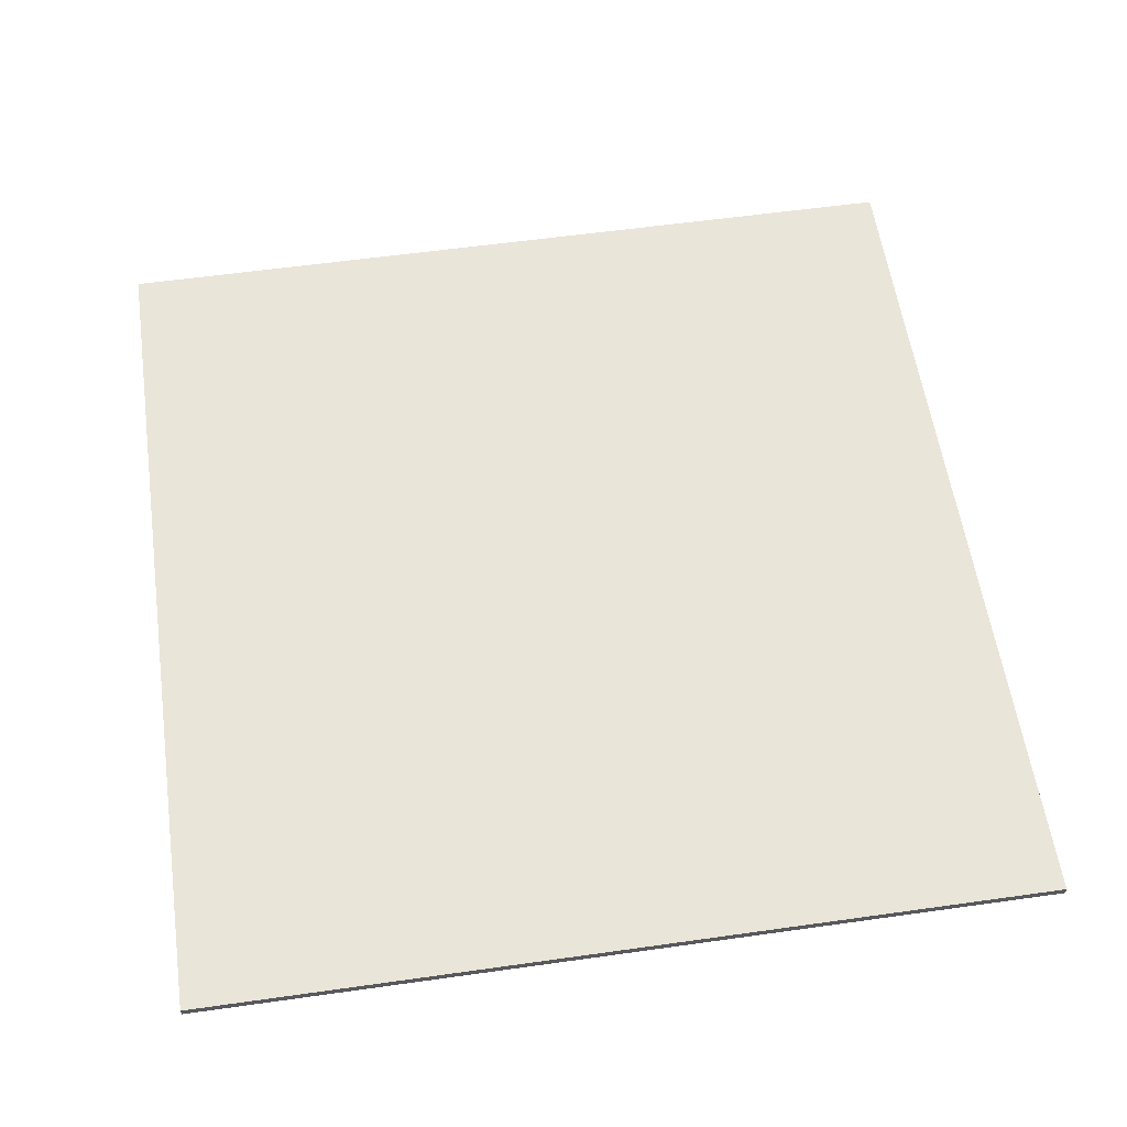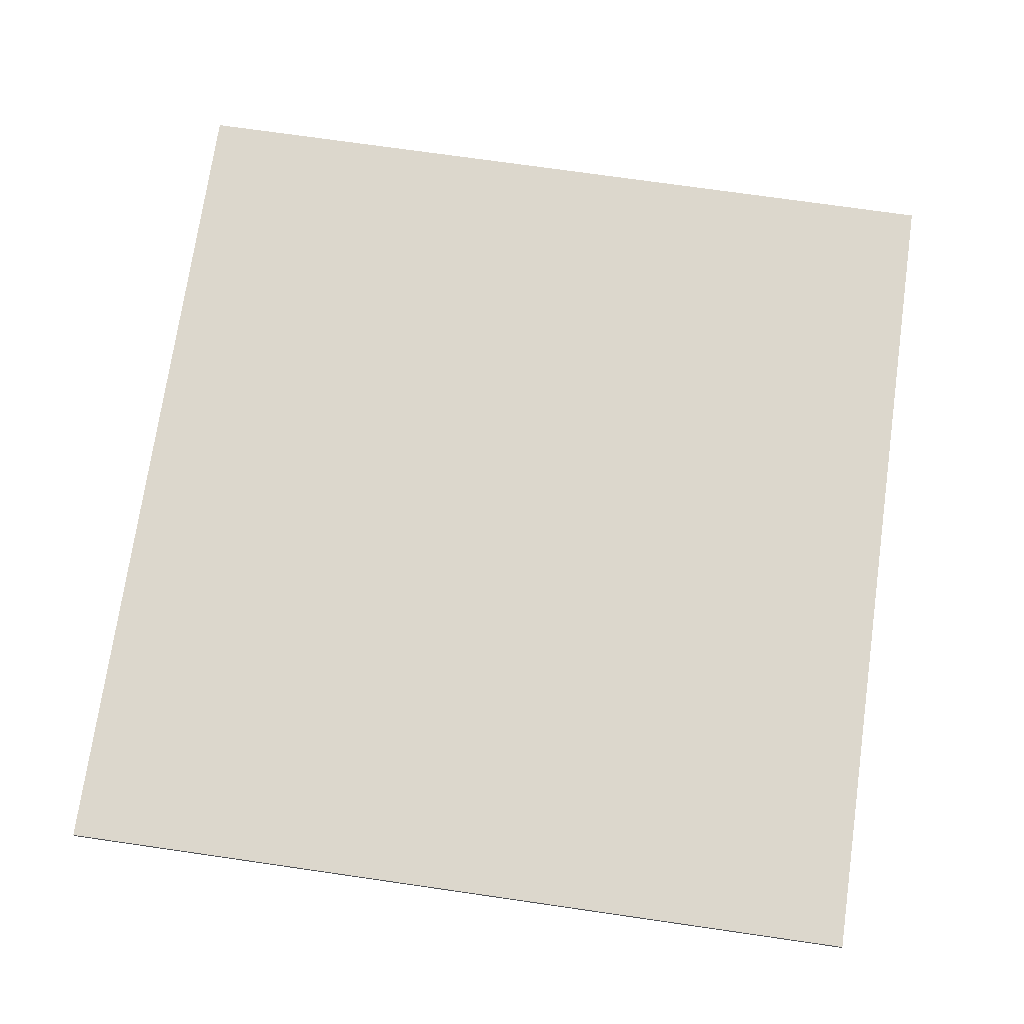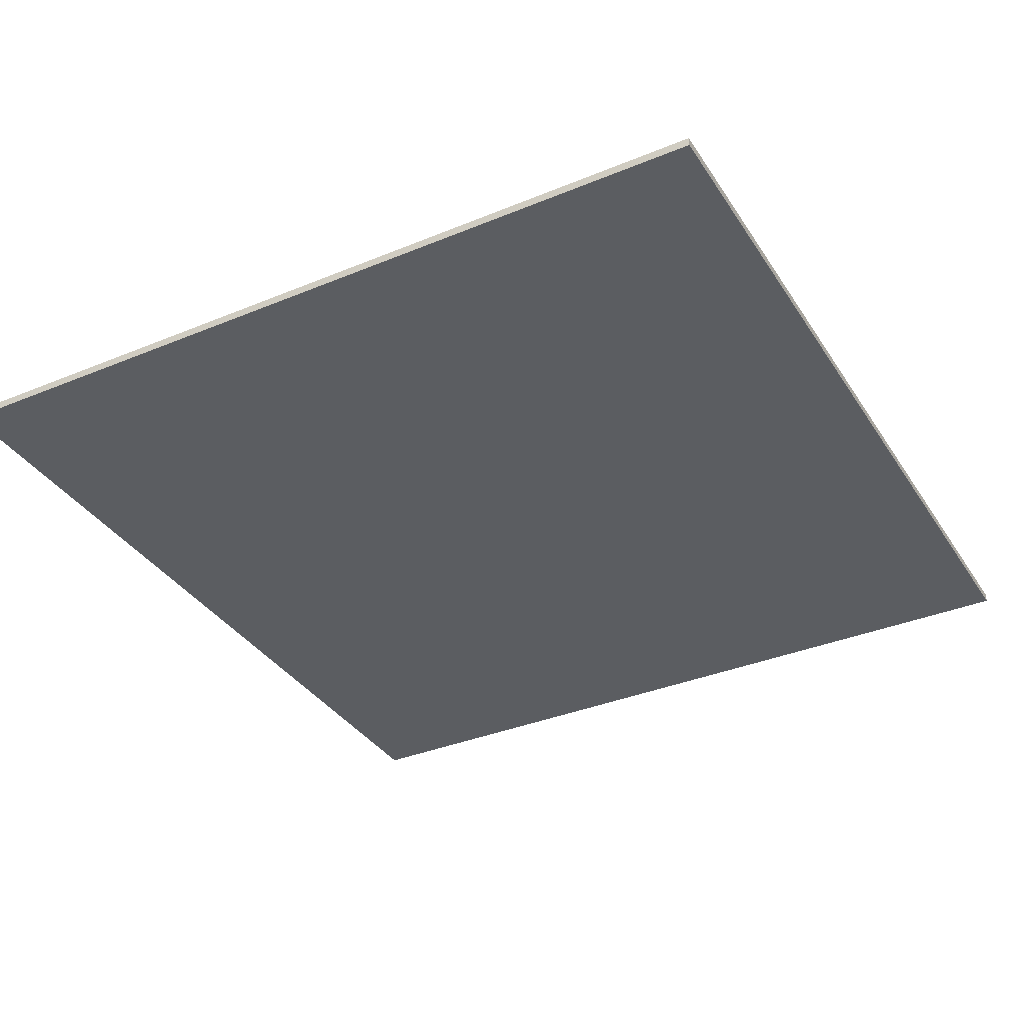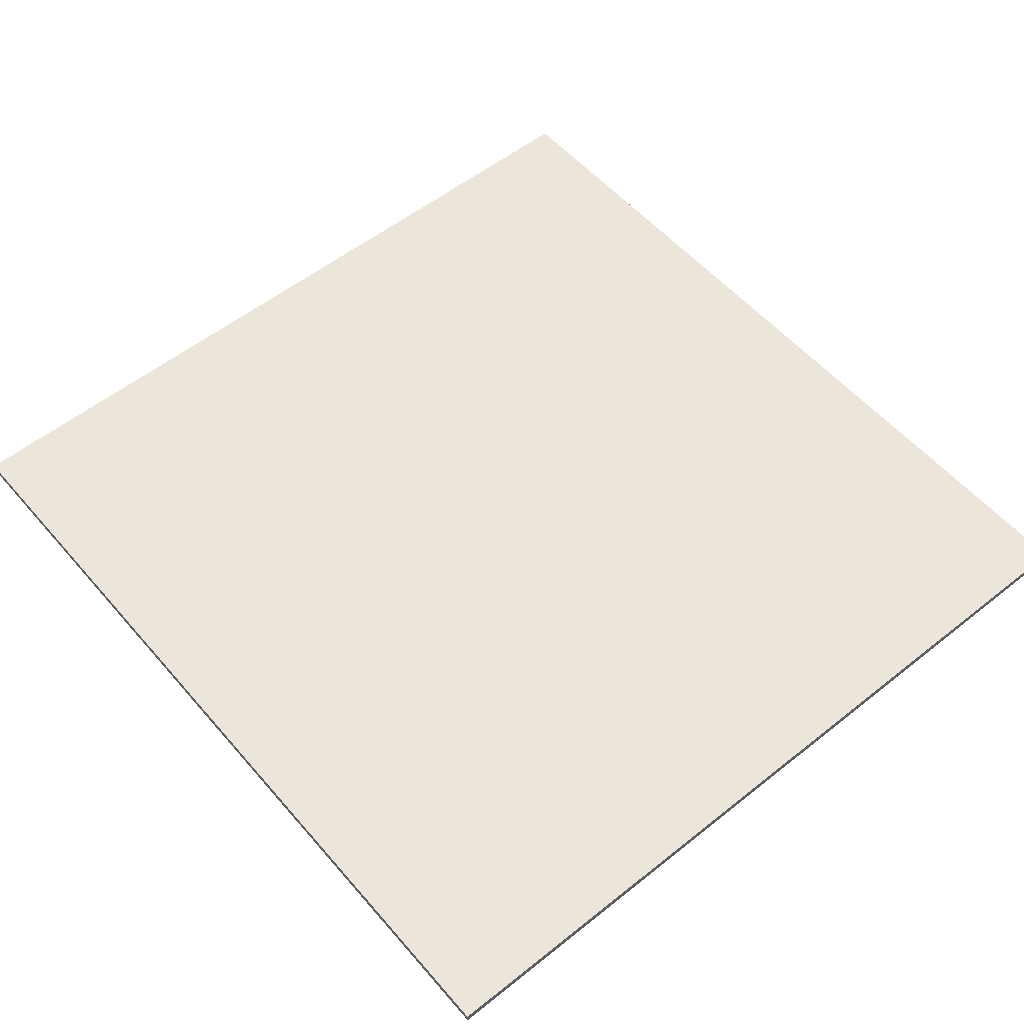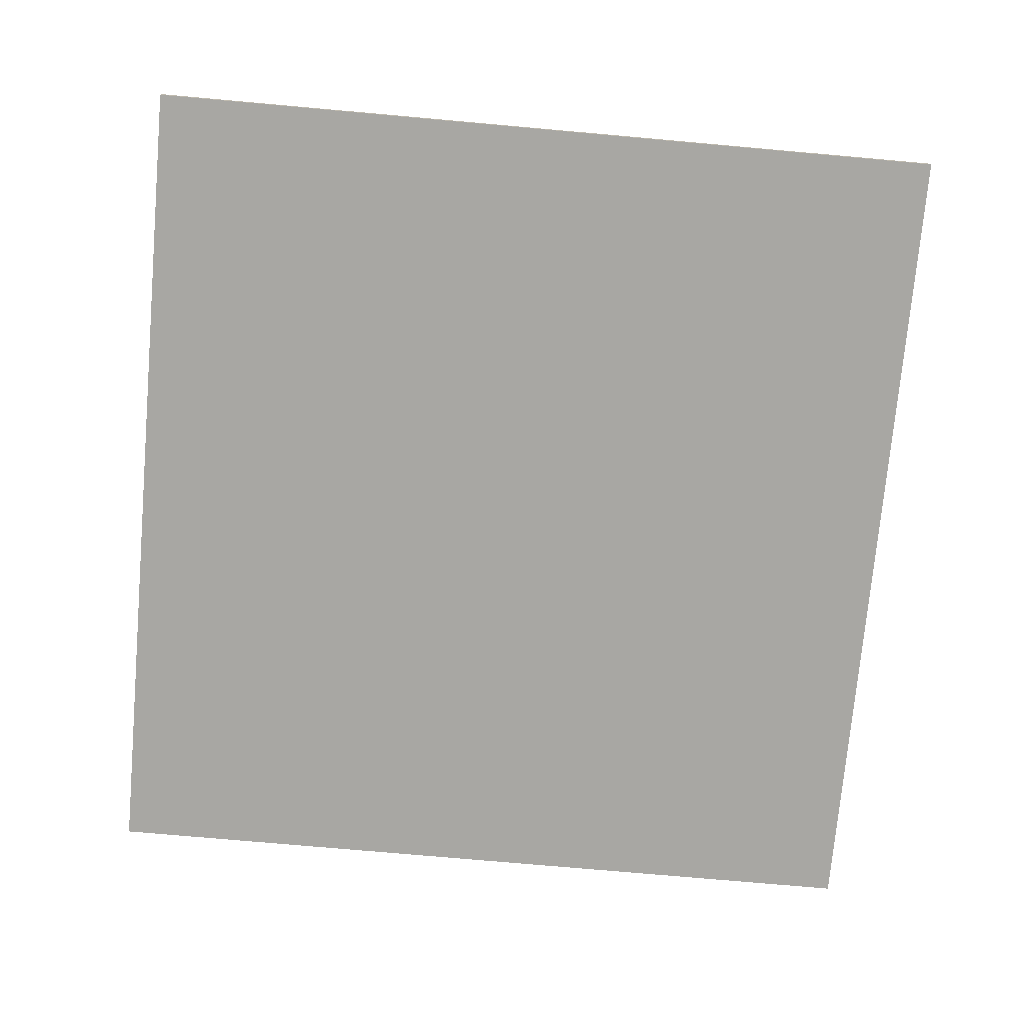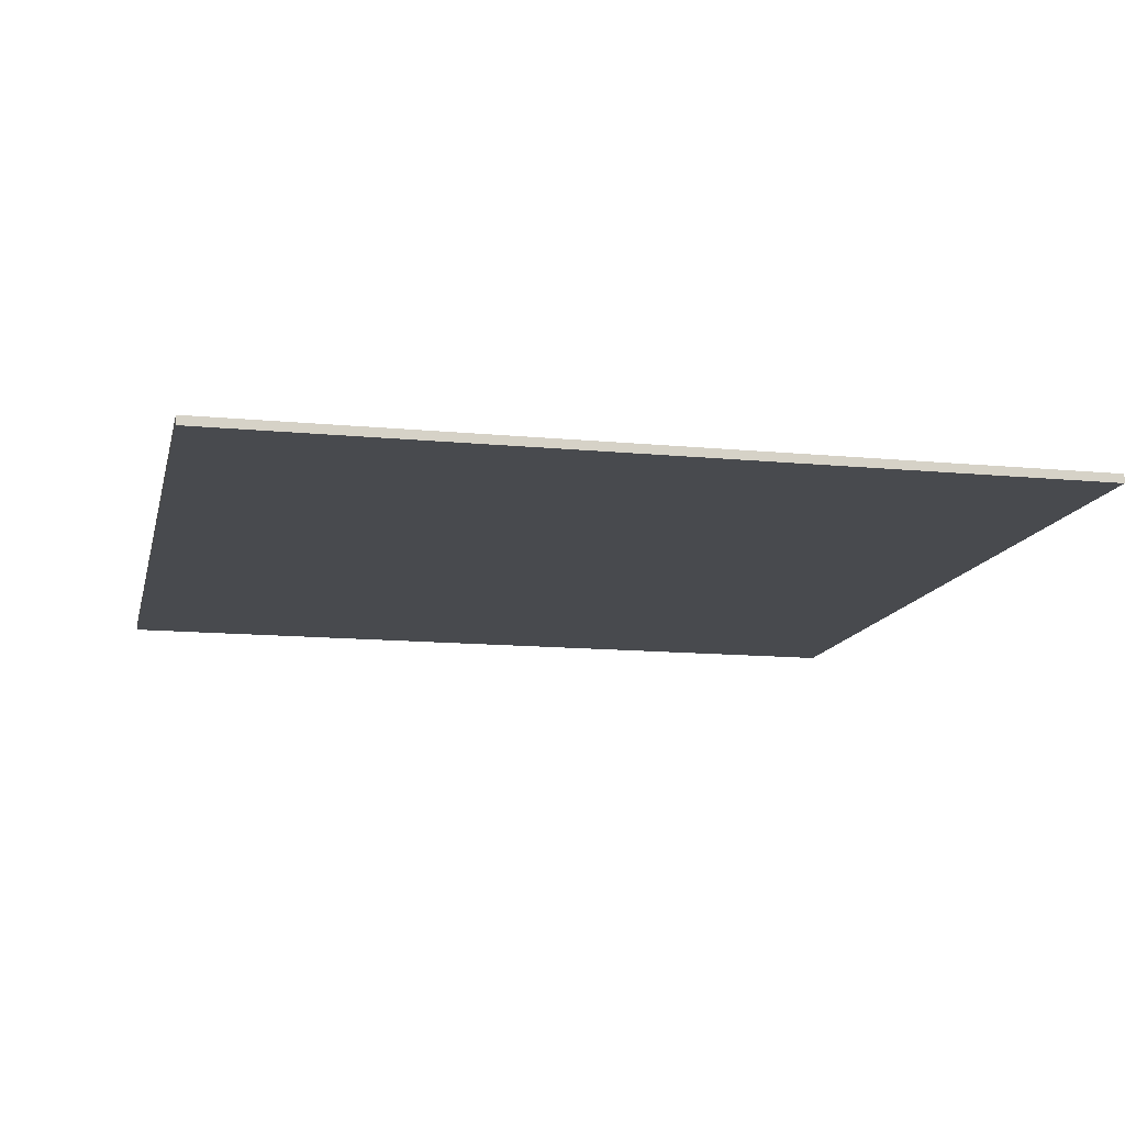
<metadata>
{"format":"obj","ext":"obj","renderer":"f3d","projection":"perspective","resolution":1024,"background":"white","views":[{"elev":57.9,"azim":81.7,"up":"+Y"},{"elev":73.0,"azim":98.2,"up":"+Y"},{"elev":-35.5,"azim":-61.4,"up":"+Y"},{"elev":55.1,"azim":-130.0,"up":"+Y"},{"elev":-74.5,"azim":84.9,"up":"+Y"},{"elev":-13.1,"azim":-102.5,"up":"+Y"}]}
</metadata>
<code>
v 297 0 143
v 2 0 143
v 2 0 -143
v 2 0 -143
v 297 0 -143
v 297 0 143
v 297 3 143
v 297 3 -143
v 2 3 -143
v 2 3 -143
v 2 3 143
v 297 3 143
v 297 3 -143
v 297 0 -143
v 2 0 -143
v 2 0 -143
v 2 3 -143
v 297 3 -143
v 297 3 143
v 297 0 143
v 297 0 -143
v 297 0 -143
v 297 3 -143
v 297 3 143
v 2 3 143
v 2 0 143
v 297 0 143
v 297 0 143
v 297 3 143
v 2 3 143
v 2 3 -143
v 2 0 -143
v 2 0 143
v 2 0 143
v 2 3 143
v 2 3 -143
f 1 2 3
f 4 5 6
f 7 8 9
f 10 11 12
f 13 14 15
f 16 17 18
f 19 20 21
f 22 23 24
f 25 26 27
f 28 29 30
f 31 32 33
f 34 35 36

</code>
